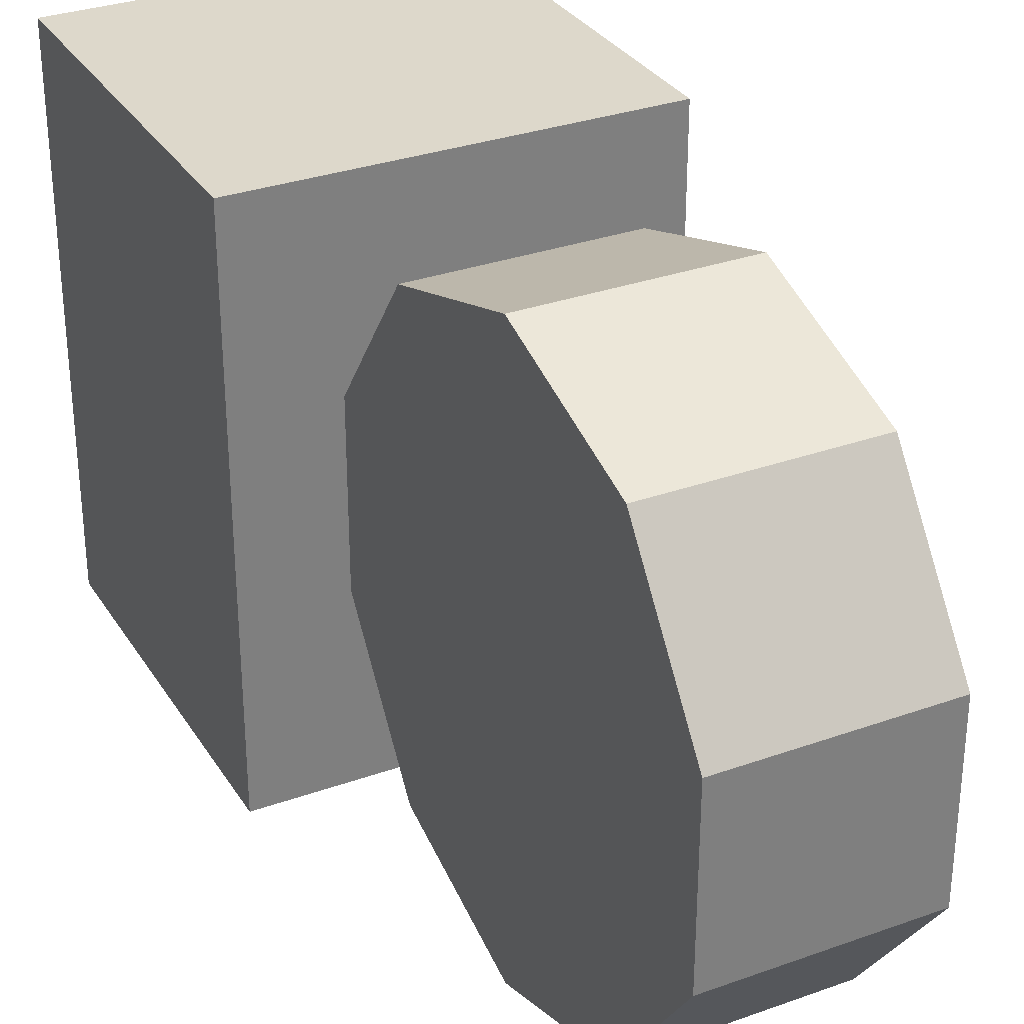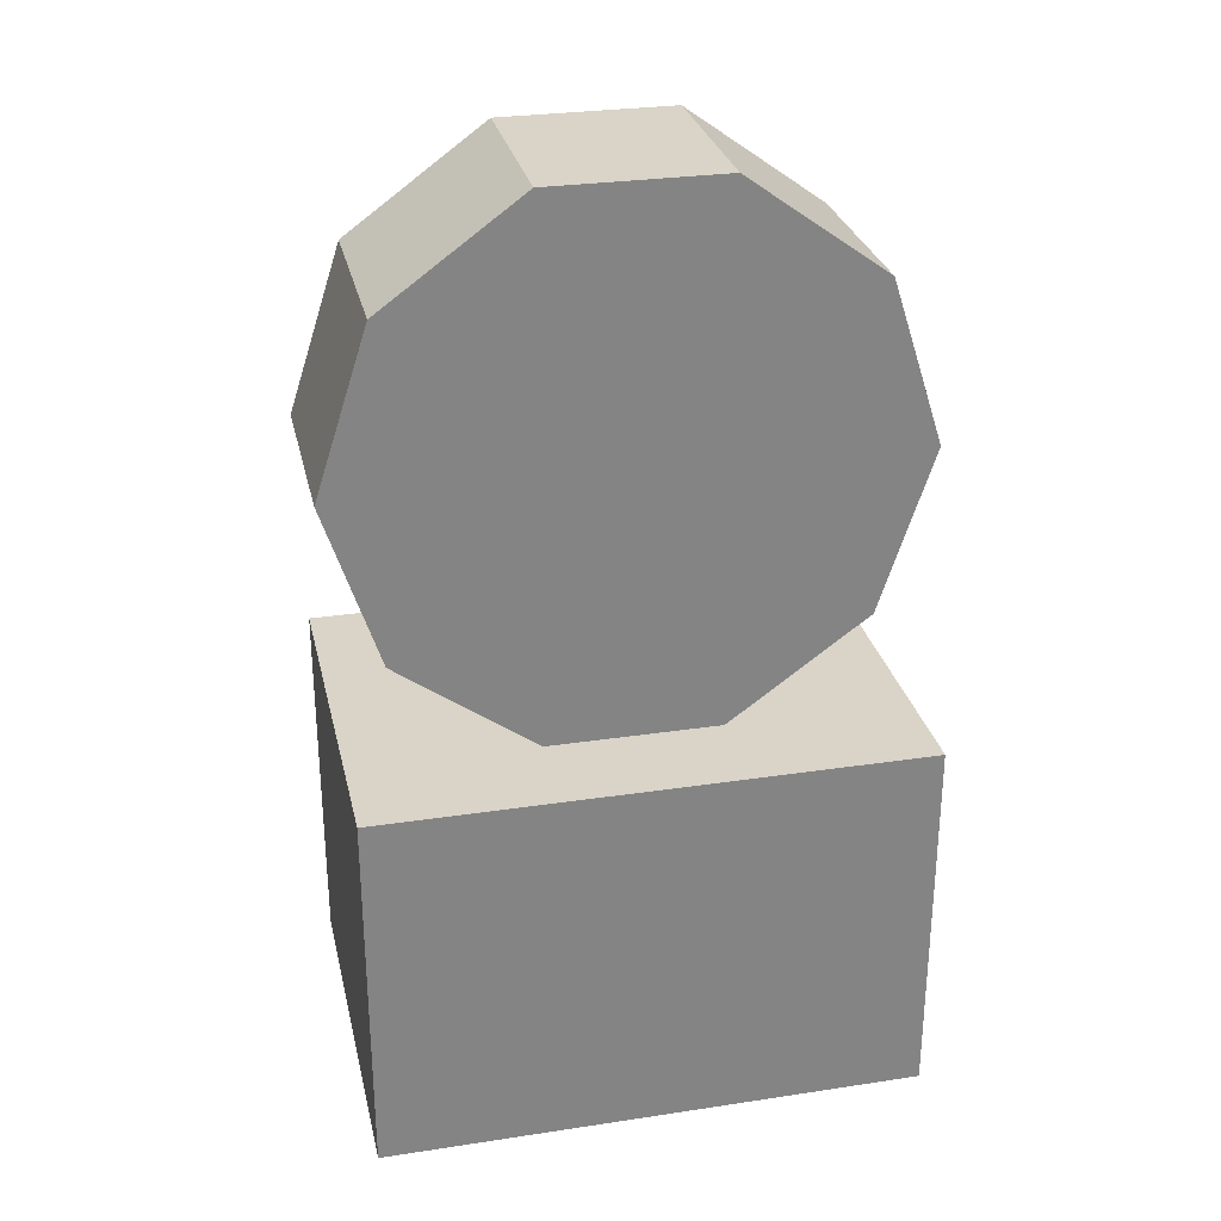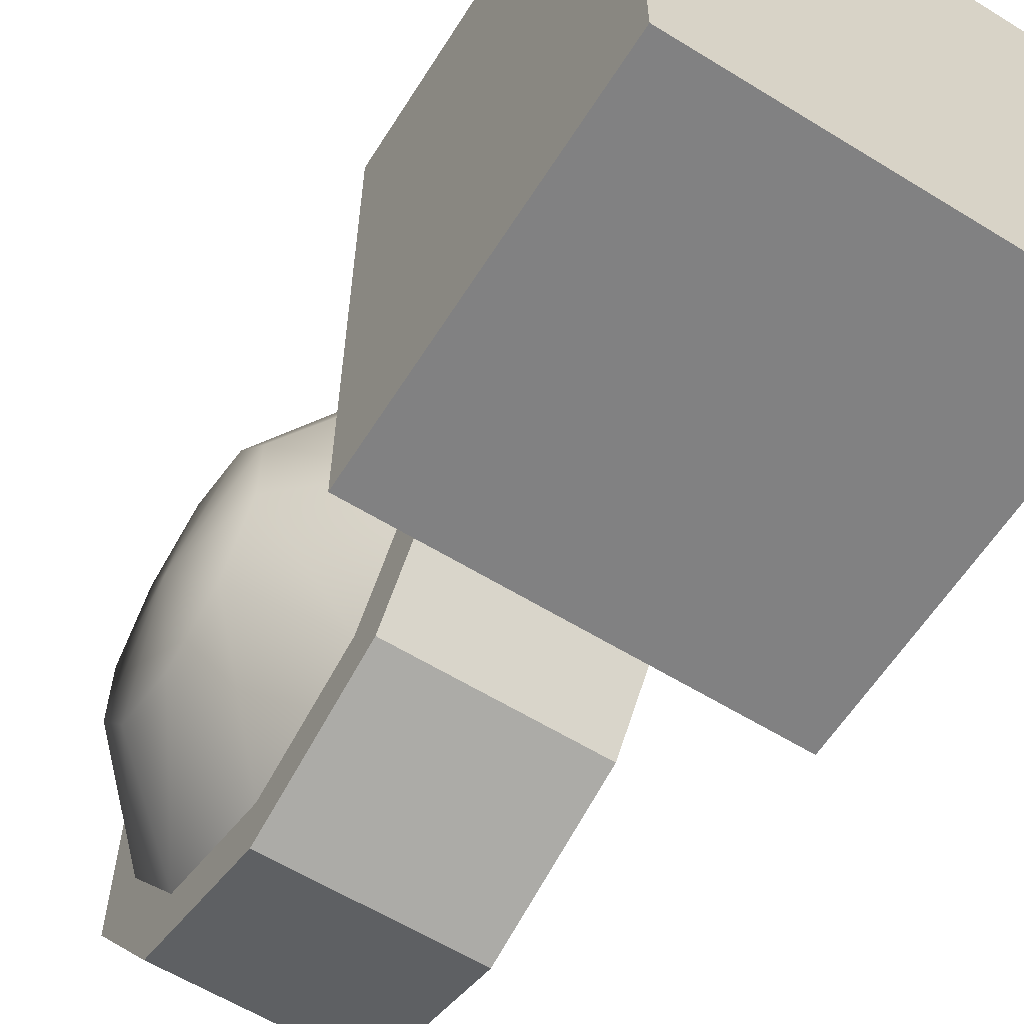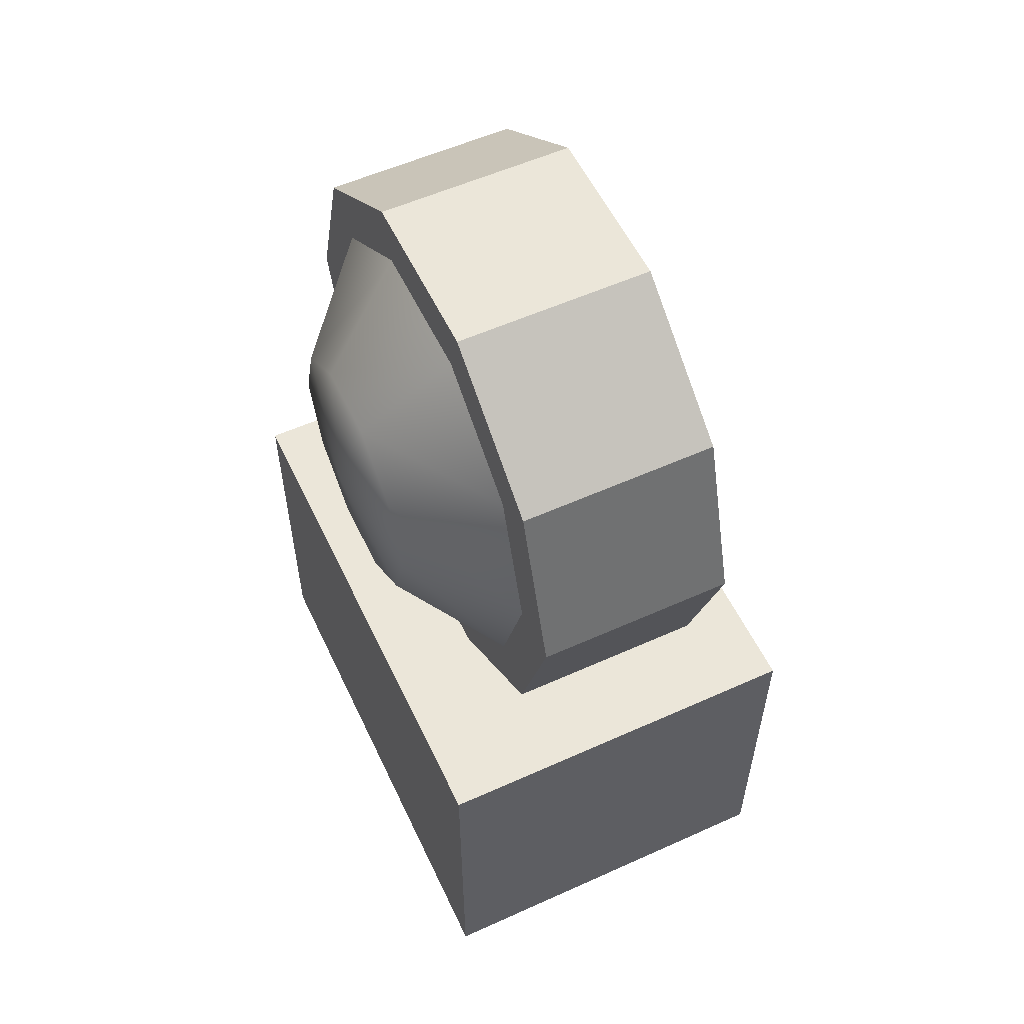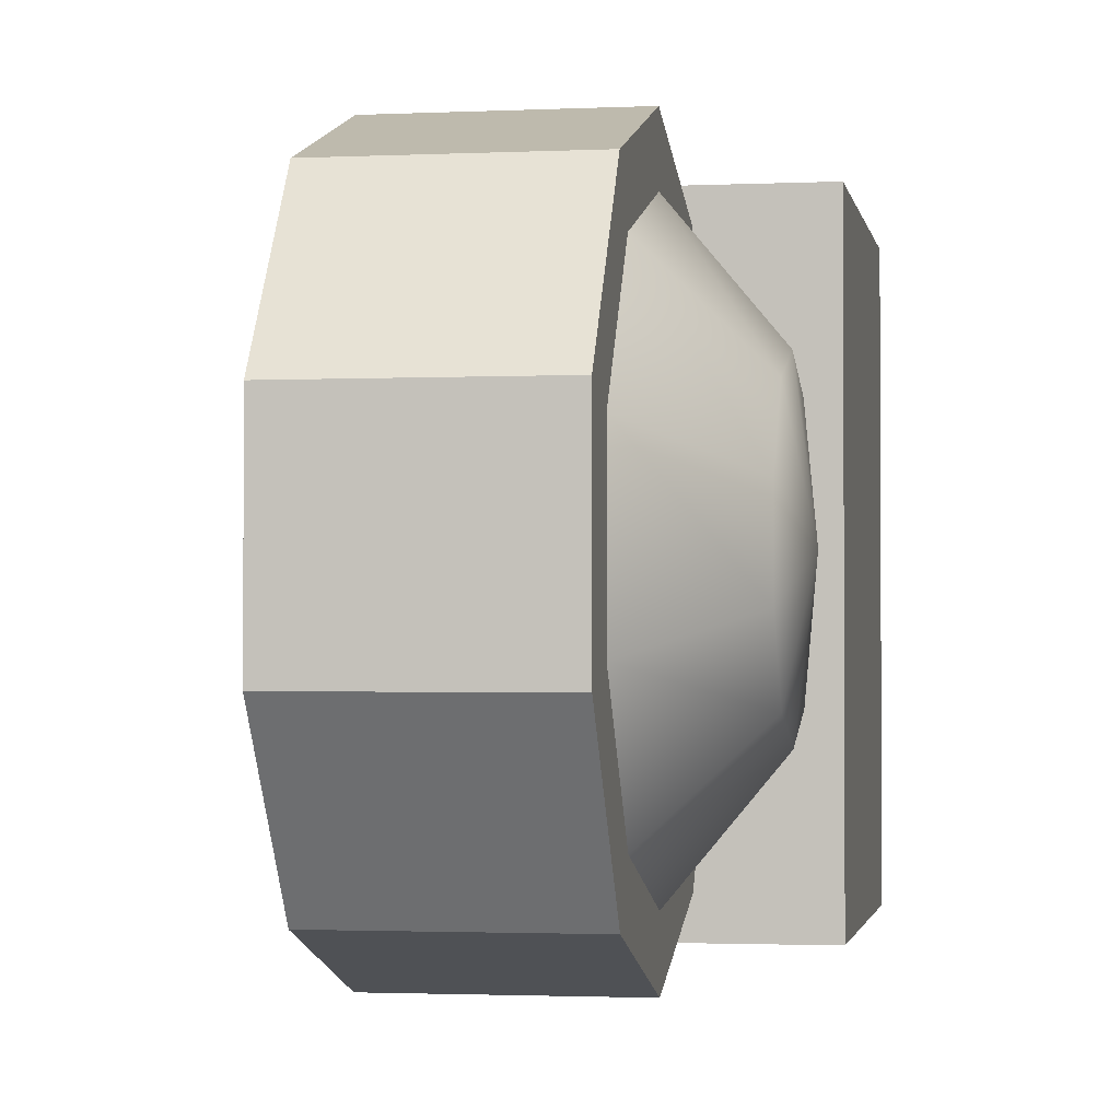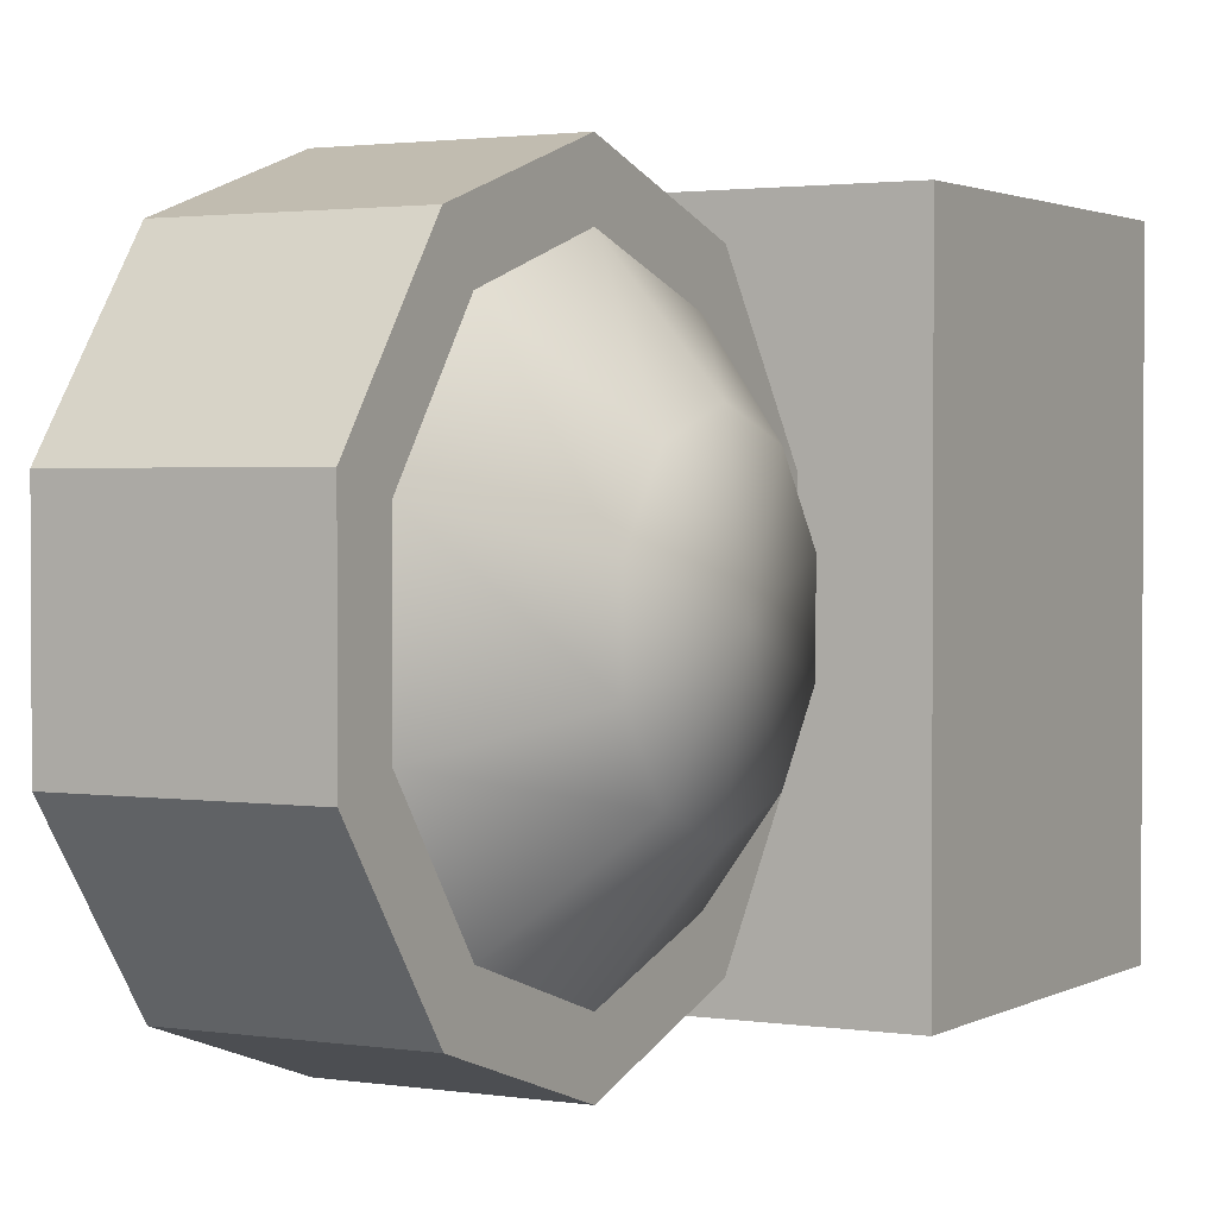
<metadata>
{"format":"obj","ext":"obj","renderer":"f3d","projection":"perspective","resolution":1024,"background":"white","views":[{"elev":31.5,"azim":153.1,"up":"+Z"},{"elev":28.8,"azim":77.3,"up":"+Y"},{"elev":-60.5,"azim":-32.2,"up":"+Z"},{"elev":56.3,"azim":-25.2,"up":"+Y"},{"elev":-1.8,"azim":-170.3,"up":"+Z"},{"elev":1.9,"azim":-150.9,"up":"+Z"}]}
</metadata>
<code>
g Light1
v -0.0881 0 -0.1251
v -0.0881 0.1746 -0.1251
v -0.0881 0.1746 0.1251
v -0.0881 0 0.1251
v -0.0881 0.1746 -0.1251
v 0.0906 0.1746 -0.1251
v 0.0906 0.1746 0.1251
v -0.0881 0.1746 0.1251
v 0.0906 0.1746 -0.1251
v 0.0906 0 -0.1251
v 0.0906 0 0.1251
v 0.0906 0.1746 0.1251
v -0.0881 0 0.1251
v -0.0881 0.1746 0.1251
v 0.0906 0.1746 0.1251
v 0.0906 0 0.1251
v 0.0906 0 -0.1251
v 0.0906 0.1746 -0.1251
v -0.0881 0.1746 -0.1251
v -0.0881 0 -0.1251
v -0.04426 0.3746 0.1052
v 0.04676 0.3746 0.1052
v 0.04676 0.2982 0.13
v -0.04426 0.2982 0.13
v -0.04426 0.2982 0.13
v 0.04676 0.2982 0.13
v 0.04676 0.2218 0.1052
v -0.04426 0.2218 0.1052
v -0.04426 0.2218 0.1052
v 0.04676 0.2218 0.1052
v 0.04676 0.1746 0.04017
v -0.04426 0.1746 0.04017
v -0.04426 0.1746 0.04017
v 0.04676 0.1746 0.04017
v 0.04676 0.1746 -0.04017
v -0.04426 0.1746 -0.04017
v -0.04426 0.1746 -0.04017
v 0.04676 0.1746 -0.04017
v 0.04676 0.2218 -0.1052
v -0.04426 0.2218 -0.1052
v -0.04426 0.2218 -0.1052
v 0.04676 0.2218 -0.1052
v 0.04676 0.2982 -0.13
v -0.04426 0.2982 -0.13
v -0.04426 0.2982 -0.13
v 0.04676 0.2982 -0.13
v 0.04676 0.3746 -0.1052
v -0.04426 0.3746 -0.1052
v -0.04426 0.3746 -0.1052
v 0.04676 0.3746 -0.1052
v 0.04676 0.4219 -0.04017
v -0.04426 0.4219 -0.04017
v -0.04426 0.4219 -0.04017
v 0.04676 0.4219 -0.04017
v 0.04676 0.4219 0.04017
v -0.04426 0.4219 0.04017
v -0.04426 0.4219 0.04017
v 0.04676 0.4219 0.04017
v 0.04676 0.3746 0.1052
v -0.04426 0.3746 0.1052
v -0.0881 0 0.1251
v 0.0906 0 0.1251
v 0.001253 0 0
v -0.0881 0 -0.1251
v 0.0906 0 -0.1251
v -0.04426 0.3598 0.08481
v -0.04426 0.3746 0.1052
v -0.04426 0.2982 0.13
v -0.04426 0.2982 0.1048
v -0.04426 0.3979 0.03239
v -0.04426 0.2218 0.1052
v -0.04426 0.4219 0.04017
v -0.04426 0.2366 0.08481
v -0.04426 0.3979 -0.03239
v -0.04426 0.1746 0.04017
v -0.04426 0.4219 -0.04017
v -0.04426 0.1985 0.03239
v -0.04426 0.3598 -0.08481
v -0.04426 0.1746 -0.04017
v -0.04426 0.3746 -0.1052
v -0.04426 0.1985 -0.03239
v -0.04426 0.2982 -0.1048
v -0.04426 0.2218 -0.1052
v -0.04426 0.2982 -0.13
v -0.04426 0.2366 -0.08481
v 0.04676 0.3746 0.1052
v 0.04676 0.3364 0.05259
v 0.04676 0.2982 0.065
v 0.04676 0.2982 0.13
v 0.04676 0.4219 0.04017
v 0.04676 0.2982 0
v 0.04676 0.36 0.02009
v 0.04676 0.26 0.05259
v 0.04676 0.4219 -0.04017
v 0.04676 0.2218 0.1052
v 0.04676 0.36 -0.02009
v 0.04676 0.3746 -0.1052
v 0.04676 0.2364 0.02009
v 0.04676 0.1746 0.04017
v 0.04676 0.3364 -0.05259
v 0.04676 0.2982 -0.13
v 0.04676 0.2364 -0.02009
v 0.04676 0.1746 -0.04017
v 0.04676 0.2982 -0.065
v 0.04676 0.2218 -0.1052
v 0.04676 0.26 -0.05259
v -0.04426 0.2982 0.1048
v -0.08329 0.2982 0.05785
v -0.08329 0.3322 0.0468
v -0.04426 0.3598 0.08481
v -0.04426 0.2366 0.08481
v -0.0906 0.2982 0
v -0.08329 0.2642 0.0468
v -0.08329 0.3532 0.01788
v -0.04426 0.1985 0.03239
v -0.04426 0.3979 0.03239
v -0.08329 0.2432 0.01788
v -0.04426 0.1985 -0.03239
v -0.08329 0.3532 -0.01788
v -0.04426 0.3979 -0.03239
v -0.08329 0.2432 -0.01788
v -0.04426 0.2366 -0.08481
v -0.08329 0.3322 -0.0468
v -0.04426 0.3598 -0.08481
v -0.08329 0.2642 -0.0468
v -0.04426 0.2982 -0.1048
v -0.08329 0.2982 -0.05785
g Light1_0
f 3 2 1
f 4 3 1
f 7 6 5
f 8 7 5
f 11 10 9
f 12 11 9
f 15 14 13
f 16 15 13
f 19 18 17
f 20 19 17
f 23 22 21
f 24 23 21
f 27 26 25
f 28 27 25
f 31 30 29
f 32 31 29
f 35 34 33
f 36 35 33
f 39 38 37
f 40 39 37
f 43 42 41
f 44 43 41
f 47 46 45
f 48 47 45
f 51 50 49
f 52 51 49
f 55 54 53
f 56 55 53
f 59 58 57
f 60 59 57
f 63 62 61
f 63 61 64
f 62 63 65
f 63 64 65
f 68 67 66
f 69 68 66
f 66 67 70
f 71 68 69
f 67 72 70
f 73 71 69
f 70 72 74
f 75 71 73
f 72 76 74
f 77 75 73
f 74 76 78
f 79 75 77
f 76 80 78
f 81 79 77
f 78 80 82
f 83 79 81
f 80 84 82
f 85 83 81
f 82 84 85
f 84 83 85
f 88 87 86
f 89 88 86
f 86 87 90
f 88 91 87
f 87 91 92
f 87 92 90
f 93 91 88
f 93 88 89
f 90 92 94
f 95 93 89
f 92 96 94
f 92 91 96
f 94 96 97
f 98 93 95
f 98 91 93
f 99 98 95
f 96 100 97
f 96 91 100
f 97 100 101
f 102 98 99
f 102 91 98
f 103 102 99
f 100 104 101
f 100 91 104
f 101 104 105
f 106 102 103
f 106 91 102
f 105 106 103
f 104 106 105
f 104 91 106
f 109 108 107
f 110 109 107
f 107 108 111
f 109 112 108
f 108 112 113
f 108 113 111
f 114 112 109
f 114 109 110
f 111 113 115
f 116 114 110
f 113 117 115
f 113 112 117
f 115 117 118
f 119 114 116
f 119 112 114
f 120 119 116
f 117 121 118
f 117 112 121
f 118 121 122
f 123 119 120
f 123 112 119
f 124 123 120
f 121 125 122
f 121 112 125
f 122 125 126
f 127 112 123
f 127 123 124
f 126 127 124
f 125 112 127
f 125 127 126

</code>
